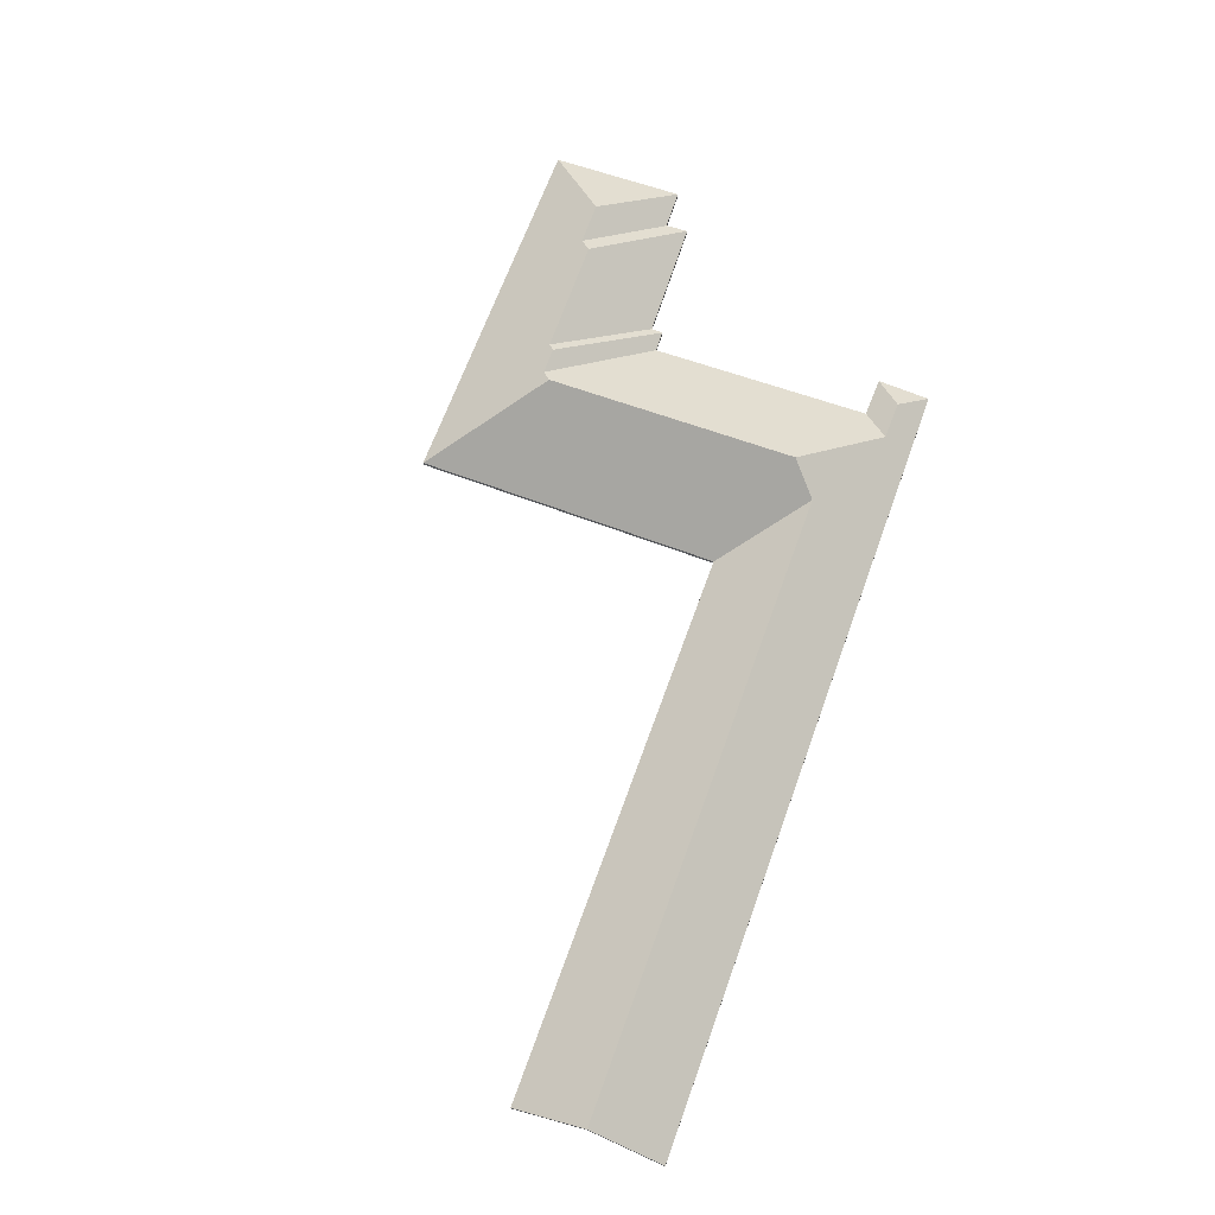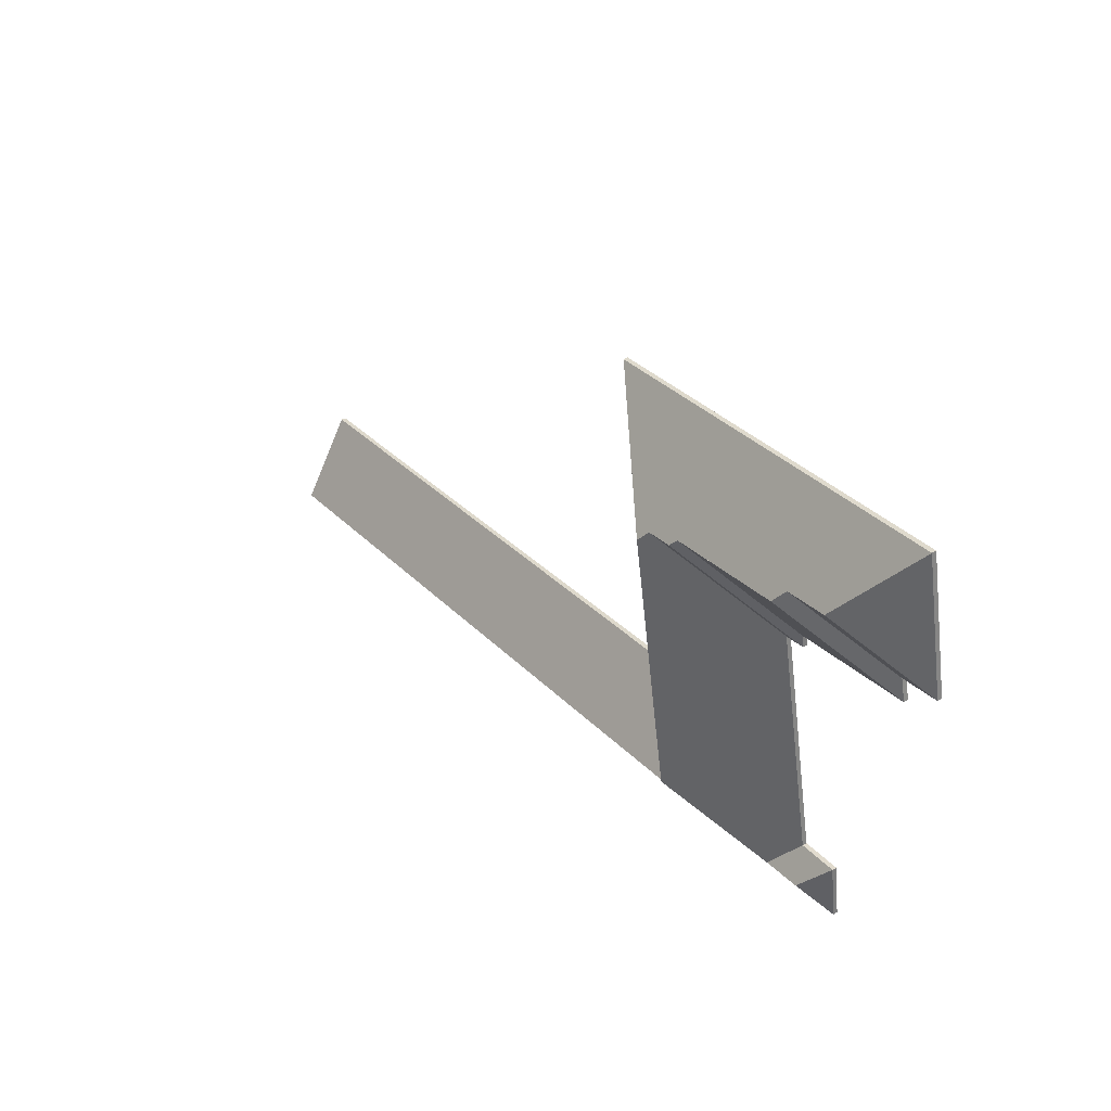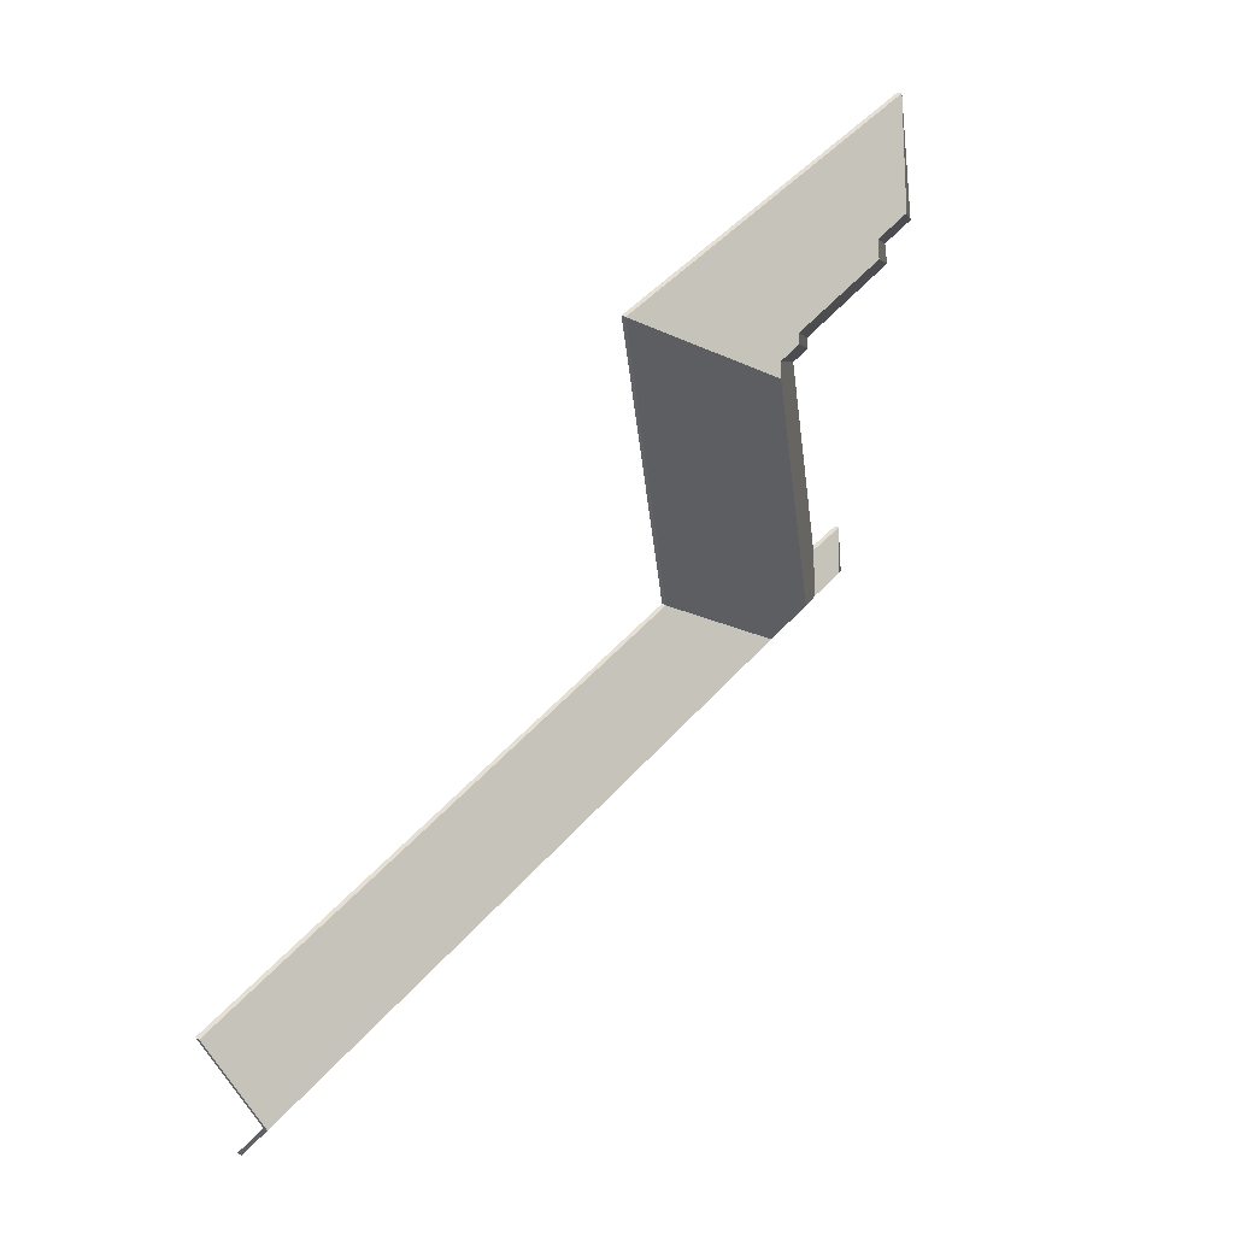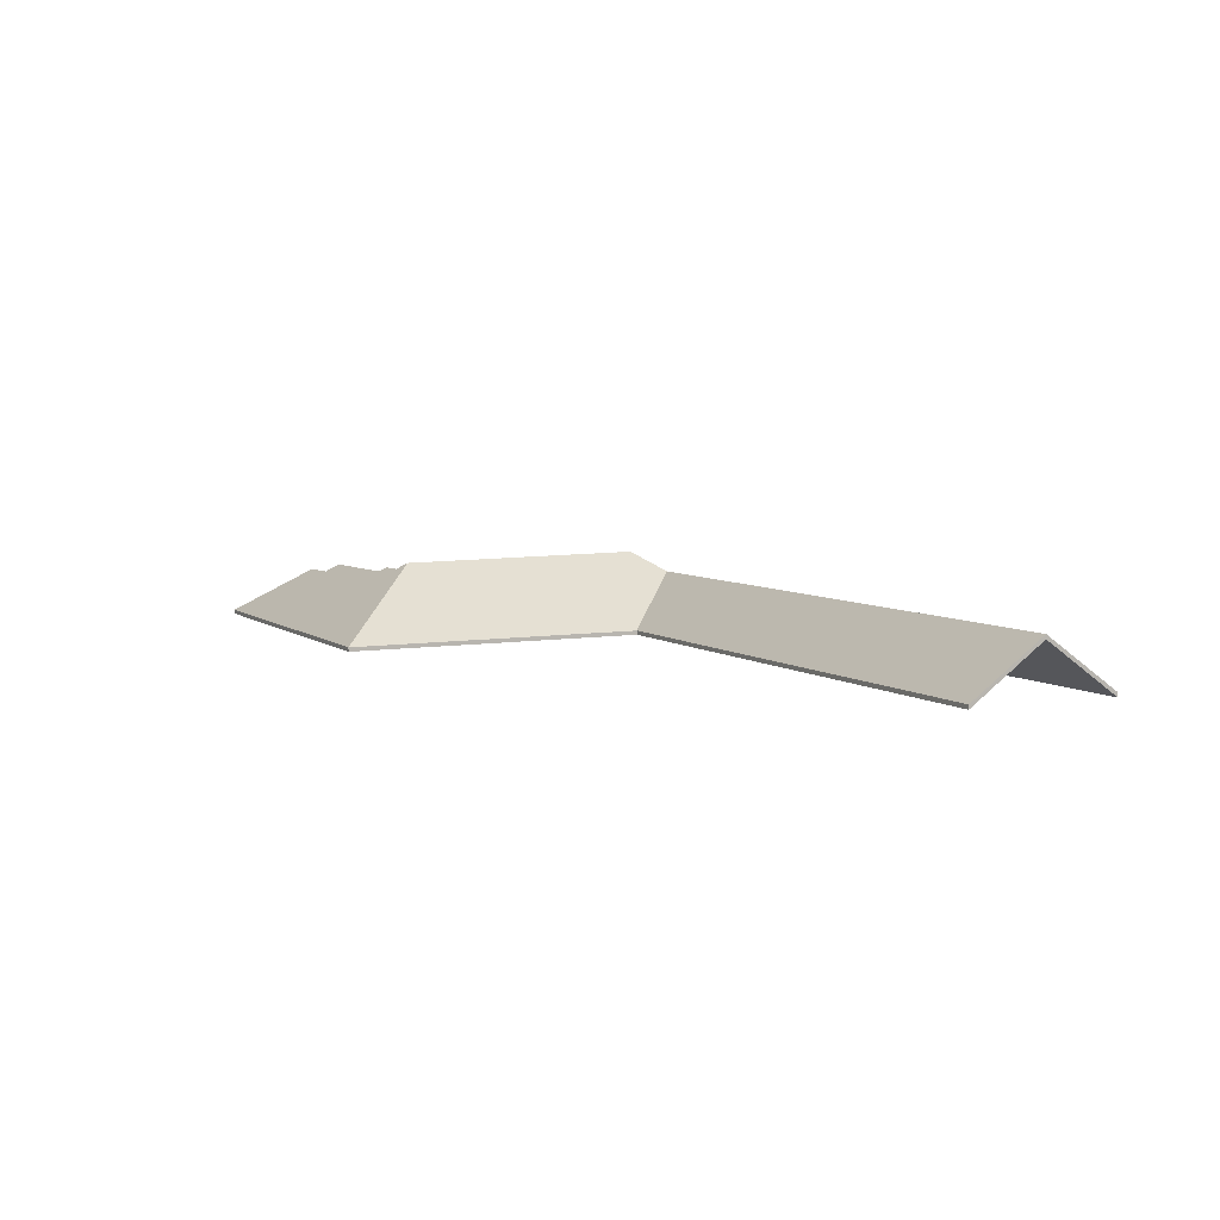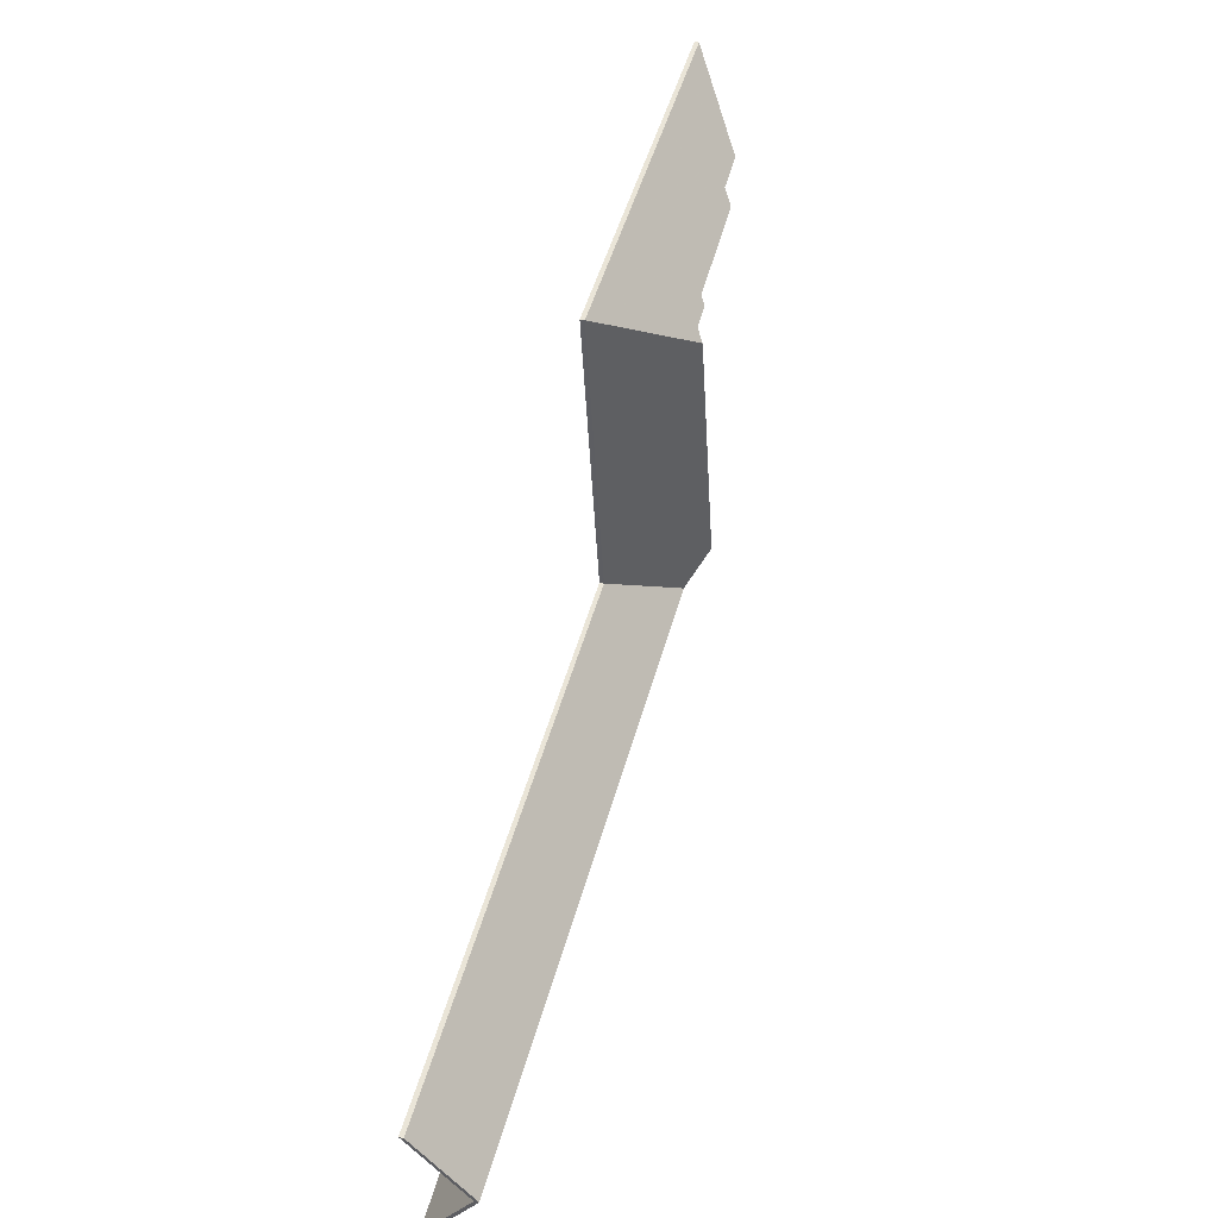
<metadata>
{"format":"obj","ext":"obj","renderer":"f3d","projection":"perspective","resolution":1024,"background":"white","views":[{"elev":69.5,"azim":120.5,"up":"+Y"},{"elev":43.3,"azim":-125.1,"up":"+Z"},{"elev":34.9,"azim":130.0,"up":"+Z"},{"elev":6.1,"azim":73.7,"up":"+Y"},{"elev":38.4,"azim":105.4,"up":"+Z"}]}
</metadata>
<code>
v 6.292 -0.03823 4.638
v 6.304 -0.04887 4.621
v 6.304 -0.05115 4.621
v 6.292 -0.0405 4.638
v 6.304 -0.04887 4.621
v 6.35 -0.07664 4.652
v 6.35 -0.07892 4.652
v 6.304 -0.05115 4.621
v 6.318 -0.03944 4.772
v 6.292 -0.03823 4.638
v 6.292 -0.0405 4.638
v 6.318 -0.04171 4.772
v 6.35 -0.07664 4.652
v 6.38 -0.07664 4.816
v 6.38 -0.07892 4.816
v 6.35 -0.07892 4.652
v 6.38 -0.07664 4.816
v 6.318 -0.03944 4.772
v 6.318 -0.04171 4.772
v 6.38 -0.07892 4.816
v 6.292 -0.03823 4.638
v 6.318 -0.03944 4.772
v 6.38 -0.07664 4.816
v 6.35 -0.07664 4.652
v 6.304 -0.04887 4.621
v 6.38 -0.07892 4.816
v 6.318 -0.04171 4.772
v 6.292 -0.0405 4.638
v 6.304 -0.05115 4.621
v 6.35 -0.07892 4.652
v 6.641 -0.04873 4.557
v 6.648 -0.07664 4.597
v 6.648 -0.07892 4.597
v 6.641 -0.051 4.557
v 6.648 -0.07664 4.597
v 6.35 -0.07664 4.652
v 6.35 -0.07892 4.652
v 6.648 -0.07892 4.597
v 6.35 -0.07664 4.652
v 6.304 -0.04887 4.621
v 6.304 -0.05115 4.621
v 6.35 -0.07892 4.652
v 6.304 -0.04887 4.621
v 6.641 -0.04873 4.557
v 6.641 -0.051 4.557
v 6.304 -0.05115 4.621
v 6.648 -0.07664 4.597
v 6.641 -0.04873 4.557
v 6.304 -0.04887 4.621
v 6.35 -0.07664 4.652
v 6.304 -0.05115 4.621
v 6.641 -0.051 4.557
v 6.648 -0.07892 4.597
v 6.35 -0.07892 4.652
v 6.246 -0.07664 4.744
v 6.257 -0.07664 4.741
v 6.257 -0.07892 4.741
v 6.246 -0.07892 4.744
v 6.3 -0.04313 4.781
v 6.246 -0.07664 4.744
v 6.246 -0.07892 4.744
v 6.3 -0.0454 4.781
v 6.314 -0.04291 4.778
v 6.3 -0.04313 4.781
v 6.3 -0.0454 4.781
v 6.314 -0.04518 4.778
v 6.257 -0.07664 4.741
v 6.314 -0.04291 4.778
v 6.314 -0.04518 4.778
v 6.257 -0.07892 4.741
v 6.3 -0.04313 4.781
v 6.314 -0.04291 4.778
v 6.257 -0.07664 4.741
v 6.246 -0.07664 4.744
v 6.257 -0.07892 4.741
v 6.314 -0.04518 4.778
v 6.3 -0.0454 4.781
v 6.246 -0.07892 4.744
v 6.3 -0.04313 4.781
v 6.297 -0.04542 4.785
v 6.297 -0.04769 4.785
v 6.3 -0.0454 4.781
v 6.297 -0.04542 4.785
v 6.247 -0.07664 4.75
v 6.247 -0.07892 4.75
v 6.297 -0.04769 4.785
v 6.247 -0.07664 4.75
v 6.246 -0.07664 4.744
v 6.246 -0.07892 4.744
v 6.247 -0.07892 4.75
v 6.246 -0.07664 4.744
v 6.3 -0.04313 4.781
v 6.3 -0.0454 4.781
v 6.246 -0.07892 4.744
v 6.297 -0.04542 4.785
v 6.3 -0.04313 4.781
v 6.246 -0.07664 4.744
v 6.247 -0.07664 4.75
v 6.246 -0.07892 4.744
v 6.3 -0.0454 4.781
v 6.297 -0.04769 4.785
v 6.247 -0.07892 4.75
v 6.318 -0.03944 4.772
v 6.314 -0.04291 4.778
v 6.314 -0.04518 4.778
v 6.318 -0.04171 4.772
v 6.314 -0.04291 4.778
v 6.257 -0.07664 4.741
v 6.257 -0.07892 4.741
v 6.314 -0.04518 4.778
v 6.292 -0.03823 4.638
v 6.318 -0.03944 4.772
v 6.318 -0.04171 4.772
v 6.292 -0.0405 4.638
v 6.257 -0.07664 4.741
v 6.233 -0.07664 4.624
v 6.233 -0.07892 4.624
v 6.257 -0.07892 4.741
v 6.244 -0.06617 4.607
v 6.292 -0.03823 4.638
v 6.292 -0.0405 4.638
v 6.244 -0.06844 4.607
v 6.233 -0.07664 4.624
v 6.244 -0.06617 4.607
v 6.244 -0.06844 4.607
v 6.233 -0.07892 4.624
v 6.292 -0.03823 4.638
v 6.244 -0.06617 4.607
v 6.233 -0.07664 4.624
v 6.257 -0.07664 4.741
v 6.314 -0.04291 4.778
v 6.318 -0.03944 4.772
v 6.233 -0.07892 4.624
v 6.244 -0.06844 4.607
v 6.292 -0.0405 4.638
v 6.318 -0.04171 4.772
v 6.314 -0.04518 4.778
v 6.257 -0.07892 4.741
v 6.244 -0.06617 4.607
v 6.233 -0.07664 4.624
v 6.233 -0.07892 4.624
v 6.244 -0.06844 4.607
v 6.224 -0.06641 4.61
v 6.244 -0.06617 4.607
v 6.244 -0.06844 4.607
v 6.224 -0.06869 4.61
v 6.233 -0.07664 4.624
v 6.212 -0.07664 4.627
v 6.212 -0.07892 4.627
v 6.233 -0.07892 4.624
v 6.212 -0.07664 4.627
v 6.224 -0.06641 4.61
v 6.224 -0.06869 4.61
v 6.212 -0.07892 4.627
v 6.244 -0.06617 4.607
v 6.224 -0.06641 4.61
v 6.212 -0.07664 4.627
v 6.233 -0.07664 4.624
v 6.212 -0.07892 4.627
v 6.224 -0.06869 4.61
v 6.244 -0.06844 4.607
v 6.233 -0.07892 4.624
v 6.224 -0.06641 4.61
v 6.207 -0.07664 4.598
v 6.207 -0.07892 4.598
v 6.224 -0.06869 4.61
v 6.244 -0.06617 4.607
v 6.224 -0.06641 4.61
v 6.224 -0.06869 4.61
v 6.244 -0.06844 4.607
v 6.292 -0.03823 4.638
v 6.244 -0.06617 4.607
v 6.244 -0.06844 4.607
v 6.292 -0.0405 4.638
v 6.304 -0.04887 4.621
v 6.292 -0.03823 4.638
v 6.292 -0.0405 4.638
v 6.304 -0.05115 4.621
v 6.641 -0.04873 4.557
v 6.304 -0.04887 4.621
v 6.304 -0.05115 4.621
v 6.641 -0.051 4.557
v 6.207 -0.07664 4.598
v 6.634 -0.07664 4.518
v 6.634 -0.07892 4.518
v 6.207 -0.07892 4.598
v 6.634 -0.07664 4.518
v 6.641 -0.04873 4.557
v 6.641 -0.051 4.557
v 6.634 -0.07892 4.518
v 6.244 -0.06617 4.607
v 6.292 -0.03823 4.638
v 6.304 -0.04887 4.621
v 6.641 -0.04873 4.557
v 6.207 -0.07664 4.598
v 6.224 -0.06641 4.61
v 6.634 -0.07664 4.518
v 6.304 -0.05115 4.621
v 6.292 -0.0405 4.638
v 6.244 -0.06844 4.607
v 6.641 -0.051 4.557
v 6.634 -0.07892 4.518
v 6.224 -0.06869 4.61
v 6.207 -0.07892 4.598
v 6.224 -0.06641 4.61
v 6.212 -0.07664 4.627
v 6.212 -0.07892 4.627
v 6.224 -0.06869 4.61
v 6.212 -0.07664 4.627
v 6.207 -0.07664 4.598
v 6.207 -0.07892 4.598
v 6.212 -0.07892 4.627
v 6.207 -0.07664 4.598
v 6.224 -0.06641 4.61
v 6.224 -0.06869 4.61
v 6.207 -0.07892 4.598
v 6.212 -0.07664 4.627
v 6.224 -0.06641 4.61
v 6.207 -0.07664 4.598
v 6.207 -0.07892 4.598
v 6.224 -0.06869 4.61
v 6.212 -0.07892 4.627
v 6.236 -0.04634 4.797
v 6.232 -0.0506 4.804
v 6.232 -0.05288 4.804
v 6.236 -0.04861 4.797
v 6.232 -0.0506 4.804
v 6.186 -0.07664 4.775
v 6.186 -0.07892 4.775
v 6.232 -0.05288 4.804
v 6.186 -0.07664 4.775
v 6.183 -0.07664 4.764
v 6.183 -0.07892 4.764
v 6.186 -0.07892 4.775
v 6.183 -0.07664 4.764
v 6.236 -0.04634 4.797
v 6.236 -0.04861 4.797
v 6.183 -0.07892 4.764
v 6.232 -0.0506 4.804
v 6.236 -0.04634 4.797
v 6.183 -0.07664 4.764
v 6.186 -0.07664 4.775
v 6.183 -0.07892 4.764
v 6.236 -0.04861 4.797
v 6.232 -0.05288 4.804
v 6.186 -0.07892 4.775
v 6.236 -0.04634 4.797
v 6.183 -0.07664 4.764
v 6.183 -0.07892 4.764
v 6.236 -0.04861 4.797
v 6.183 -0.07664 4.764
v 6.247 -0.07664 4.75
v 6.247 -0.07892 4.75
v 6.183 -0.07892 4.764
v 6.297 -0.04542 4.785
v 6.236 -0.04634 4.797
v 6.236 -0.04861 4.797
v 6.297 -0.04769 4.785
v 6.247 -0.07664 4.75
v 6.297 -0.04542 4.785
v 6.297 -0.04769 4.785
v 6.247 -0.07892 4.75
v 6.236 -0.04634 4.797
v 6.297 -0.04542 4.785
v 6.247 -0.07664 4.75
v 6.183 -0.07664 4.764
v 6.247 -0.07892 4.75
v 6.297 -0.04769 4.785
v 6.236 -0.04861 4.797
v 6.183 -0.07892 4.764
v 6.318 -0.03944 4.772
v 6.38 -0.07664 4.816
v 6.38 -0.07892 4.816
v 6.318 -0.04171 4.772
v 6.314 -0.04291 4.778
v 6.318 -0.03944 4.772
v 6.318 -0.04171 4.772
v 6.314 -0.04518 4.778
v 6.3 -0.04313 4.781
v 6.314 -0.04291 4.778
v 6.314 -0.04518 4.778
v 6.3 -0.0454 4.781
v 6.297 -0.04542 4.785
v 6.3 -0.04313 4.781
v 6.3 -0.0454 4.781
v 6.297 -0.04769 4.785
v 6.236 -0.04634 4.797
v 6.297 -0.04542 4.785
v 6.297 -0.04769 4.785
v 6.236 -0.04861 4.797
v 6.232 -0.0506 4.804
v 6.236 -0.04634 4.797
v 6.236 -0.04861 4.797
v 6.232 -0.05288 4.804
v 6.209 -0.05097 4.808
v 6.232 -0.0506 4.804
v 6.232 -0.05288 4.804
v 6.209 -0.05325 4.808
v 6.38 -0.07664 4.816
v 6.181 -0.07664 4.85
v 6.181 -0.07892 4.85
v 6.38 -0.07892 4.816
v 6.181 -0.07664 4.85
v 6.209 -0.05097 4.808
v 6.209 -0.05325 4.808
v 6.181 -0.07892 4.85
v 6.314 -0.04291 4.778
v 6.3 -0.04313 4.781
v 6.297 -0.04542 4.785
v 6.236 -0.04634 4.797
v 6.232 -0.0506 4.804
v 6.38 -0.07664 4.816
v 6.318 -0.03944 4.772
v 6.209 -0.05097 4.808
v 6.181 -0.07664 4.85
v 6.297 -0.04769 4.785
v 6.3 -0.0454 4.781
v 6.314 -0.04518 4.778
v 6.232 -0.05288 4.804
v 6.236 -0.04861 4.797
v 6.181 -0.07892 4.85
v 6.209 -0.05325 4.808
v 6.38 -0.07892 4.816
v 6.318 -0.04171 4.772
v 6.166 -0.07664 4.78
v 6.186 -0.07664 4.775
v 6.186 -0.07892 4.775
v 6.166 -0.07892 4.78
v 6.209 -0.05097 4.808
v 6.166 -0.07664 4.78
v 6.166 -0.07892 4.78
v 6.209 -0.05325 4.808
v 6.232 -0.0506 4.804
v 6.209 -0.05097 4.808
v 6.209 -0.05325 4.808
v 6.232 -0.05288 4.804
v 6.186 -0.07664 4.775
v 6.232 -0.0506 4.804
v 6.232 -0.05288 4.804
v 6.186 -0.07892 4.775
v 6.209 -0.05097 4.808
v 6.232 -0.0506 4.804
v 6.186 -0.07664 4.775
v 6.166 -0.07664 4.78
v 6.186 -0.07892 4.775
v 6.232 -0.05288 4.804
v 6.209 -0.05325 4.808
v 6.166 -0.07892 4.78
v 6.209 -0.05097 4.808
v 6.181 -0.07664 4.85
v 6.181 -0.07892 4.85
v 6.209 -0.05325 4.808
v 6.181 -0.07664 4.85
v 6.166 -0.07664 4.78
v 6.166 -0.07892 4.78
v 6.181 -0.07892 4.85
v 6.166 -0.07664 4.78
v 6.209 -0.05097 4.808
v 6.209 -0.05325 4.808
v 6.166 -0.07892 4.78
v 6.181 -0.07664 4.85
v 6.209 -0.05097 4.808
v 6.166 -0.07664 4.78
v 6.166 -0.07892 4.78
v 6.209 -0.05325 4.808
v 6.181 -0.07892 4.85
f 1 2 3
f 1 3 4
f 5 6 7
f 5 7 8
f 9 10 11
f 9 11 12
f 13 14 15
f 13 15 16
f 17 18 19
f 17 19 20
f 21 22 23
f 21 23 24
f 21 24 25
f 26 27 28
f 26 28 29
f 26 29 30
f 31 32 33
f 31 33 34
f 35 36 37
f 35 37 38
f 39 40 41
f 39 41 42
f 43 44 45
f 43 45 46
f 47 48 49
f 47 49 50
f 51 52 53
f 51 53 54
f 55 56 57
f 55 57 58
f 59 60 61
f 59 61 62
f 63 64 65
f 63 65 66
f 67 68 69
f 67 69 70
f 71 72 73
f 71 73 74
f 75 76 77
f 75 77 78
f 79 80 81
f 79 81 82
f 83 84 85
f 83 85 86
f 87 88 89
f 87 89 90
f 91 92 93
f 91 93 94
f 95 96 97
f 95 97 98
f 99 100 101
f 99 101 102
f 103 104 105
f 103 105 106
f 107 108 109
f 107 109 110
f 111 112 113
f 111 113 114
f 115 116 117
f 115 117 118
f 119 120 121
f 119 121 122
f 123 124 125
f 123 125 126
f 127 128 129
f 127 129 130
f 127 130 131
f 127 131 132
f 133 134 135
f 133 135 136
f 133 136 137
f 133 137 138
f 139 140 141
f 139 141 142
f 143 144 145
f 143 145 146
f 147 148 149
f 147 149 150
f 151 152 153
f 151 153 154
f 155 156 157
f 155 157 158
f 159 160 161
f 159 161 162
f 163 164 165
f 163 165 166
f 167 168 169
f 167 169 170
f 171 172 173
f 171 173 174
f 175 176 177
f 175 177 178
f 179 180 181
f 179 181 182
f 183 184 185
f 183 185 186
f 187 188 189
f 187 189 190
f 191 192 193
f 191 193 194
f 195 196 197
f 197 196 191
f 197 191 194
f 198 199 200
f 201 198 200
f 202 201 200
f 202 200 203
f 202 203 204
f 205 206 207
f 205 207 208
f 209 210 211
f 209 211 212
f 213 214 215
f 213 215 216
f 217 218 219
f 220 221 222
f 223 224 225
f 223 225 226
f 227 228 229
f 227 229 230
f 231 232 233
f 231 233 234
f 235 236 237
f 235 237 238
f 239 240 241
f 239 241 242
f 243 244 245
f 243 245 246
f 247 248 249
f 247 249 250
f 251 252 253
f 251 253 254
f 255 256 257
f 255 257 258
f 259 260 261
f 259 261 262
f 263 264 265
f 263 265 266
f 267 268 269
f 267 269 270
f 271 272 273
f 271 273 274
f 275 276 277
f 275 277 278
f 279 280 281
f 279 281 282
f 283 284 285
f 283 285 286
f 287 288 289
f 287 289 290
f 291 292 293
f 291 293 294
f 295 296 297
f 295 297 298
f 299 300 301
f 299 301 302
f 303 304 305
f 303 305 306
f 307 308 309
f 309 310 311
f 312 313 307
f 312 307 309
f 312 309 311
f 312 311 314
f 312 314 315
f 316 317 318
f 319 320 316
f 321 322 323
f 323 322 319
f 323 319 316
f 323 316 318
f 323 318 324
f 325 326 327
f 325 327 328
f 329 330 331
f 329 331 332
f 333 334 335
f 333 335 336
f 337 338 339
f 337 339 340
f 341 342 343
f 341 343 344
f 345 346 347
f 345 347 348
f 349 350 351
f 349 351 352
f 353 354 355
f 353 355 356
f 357 358 359
f 357 359 360
f 361 362 363
f 364 365 366

</code>
